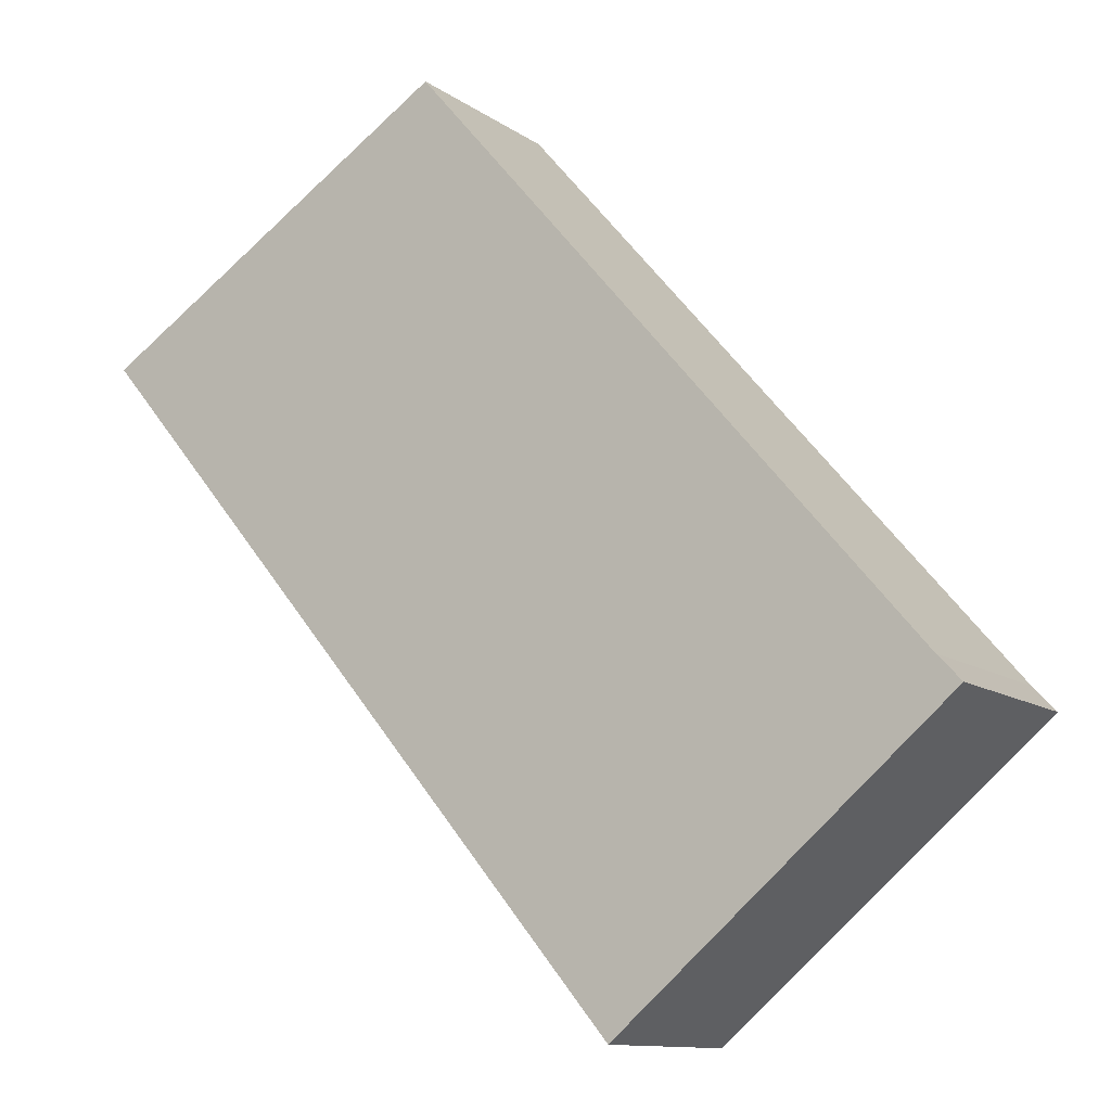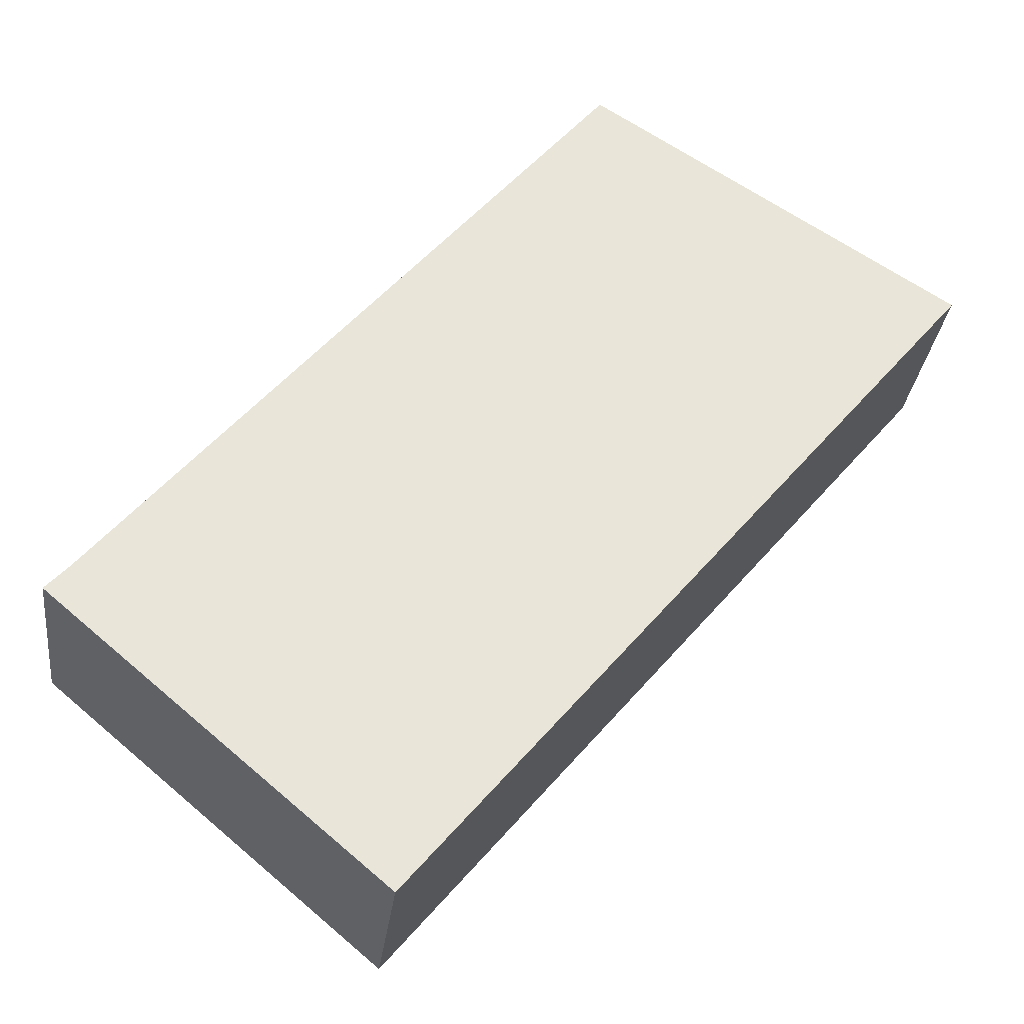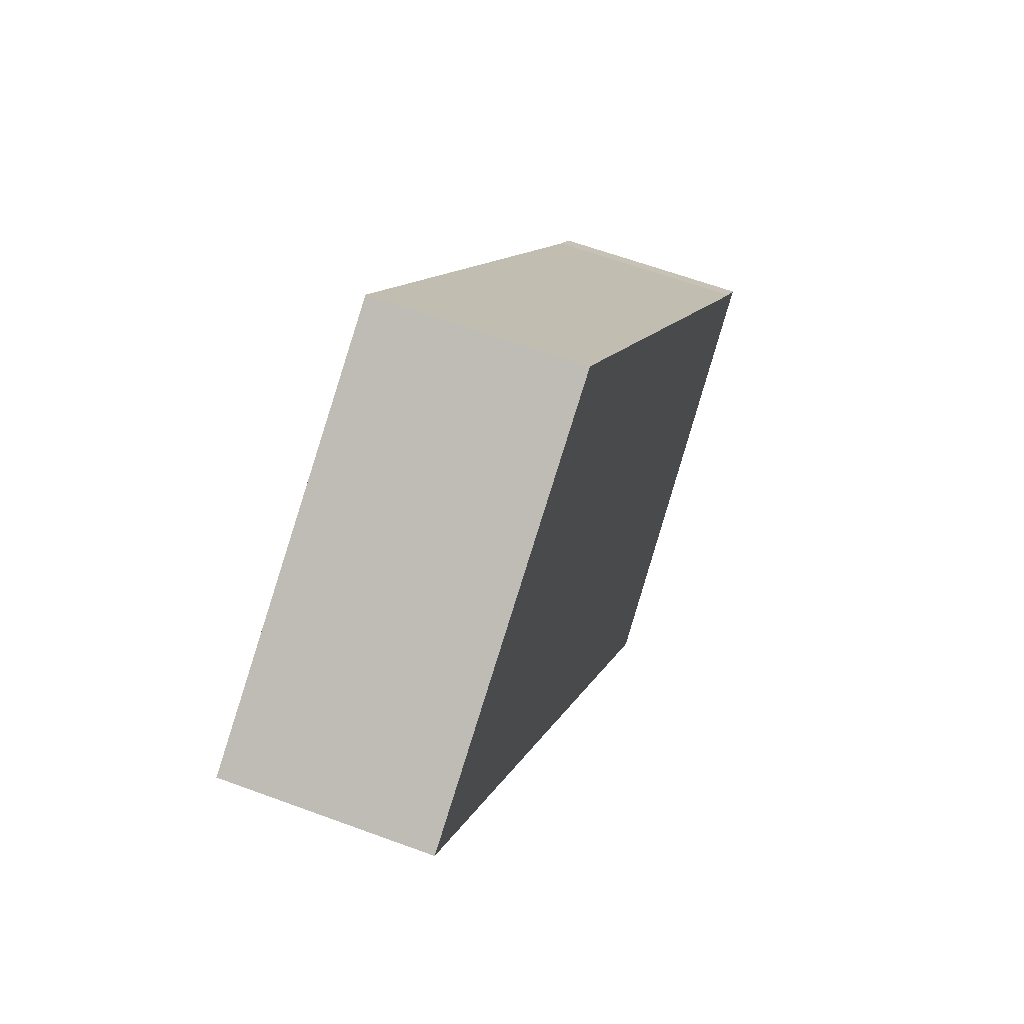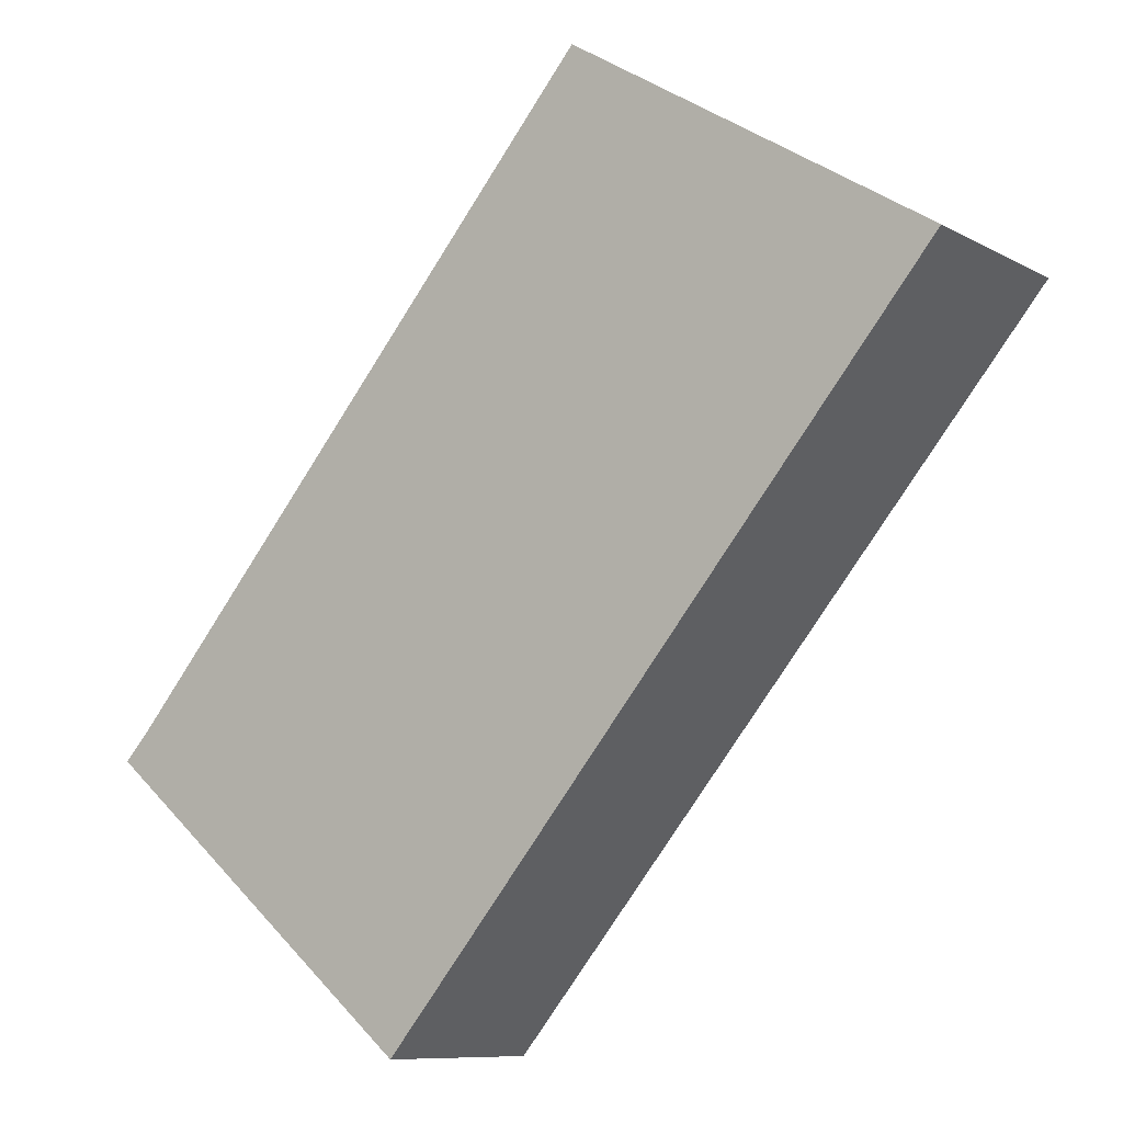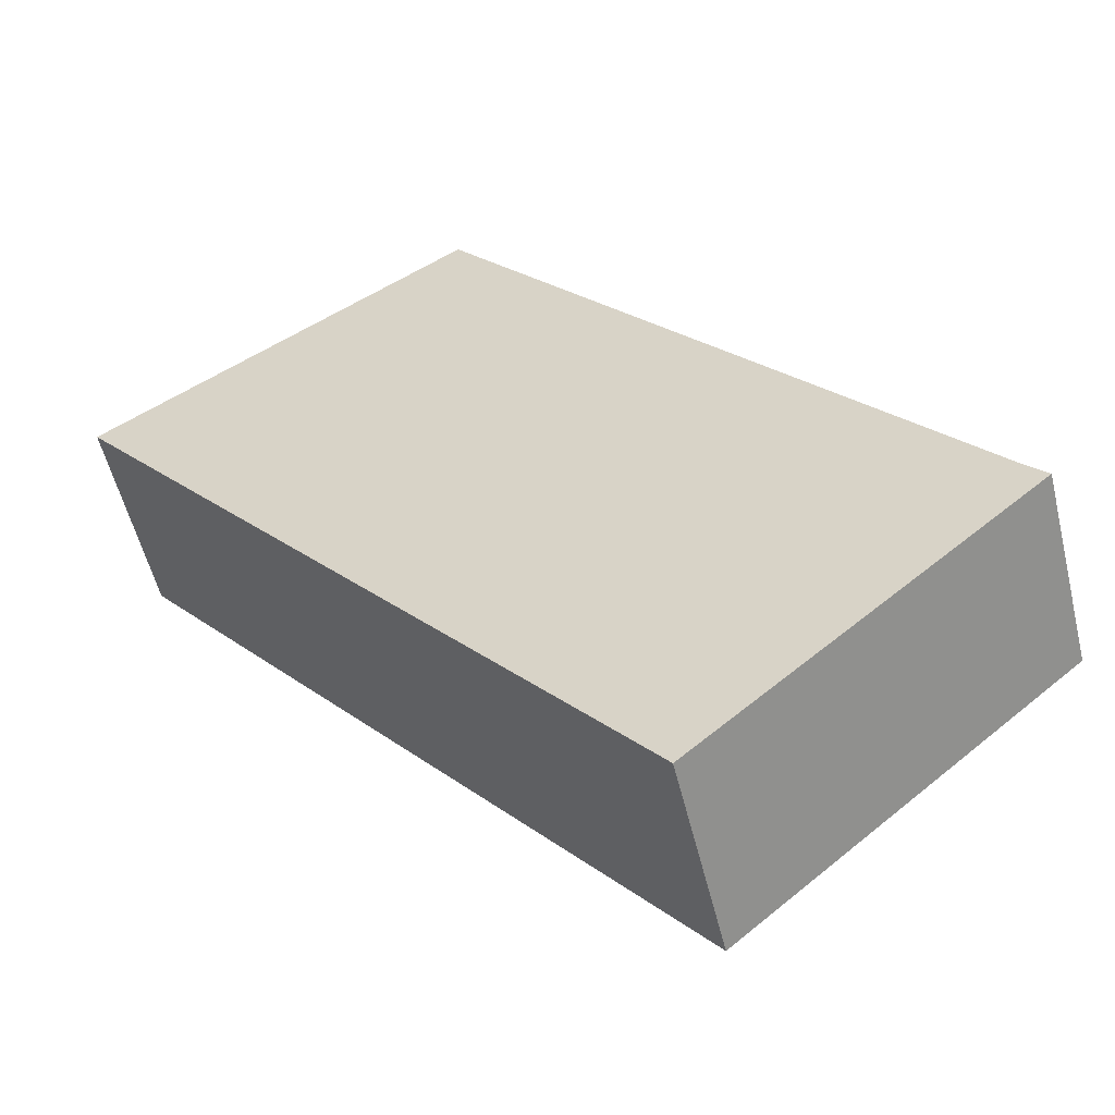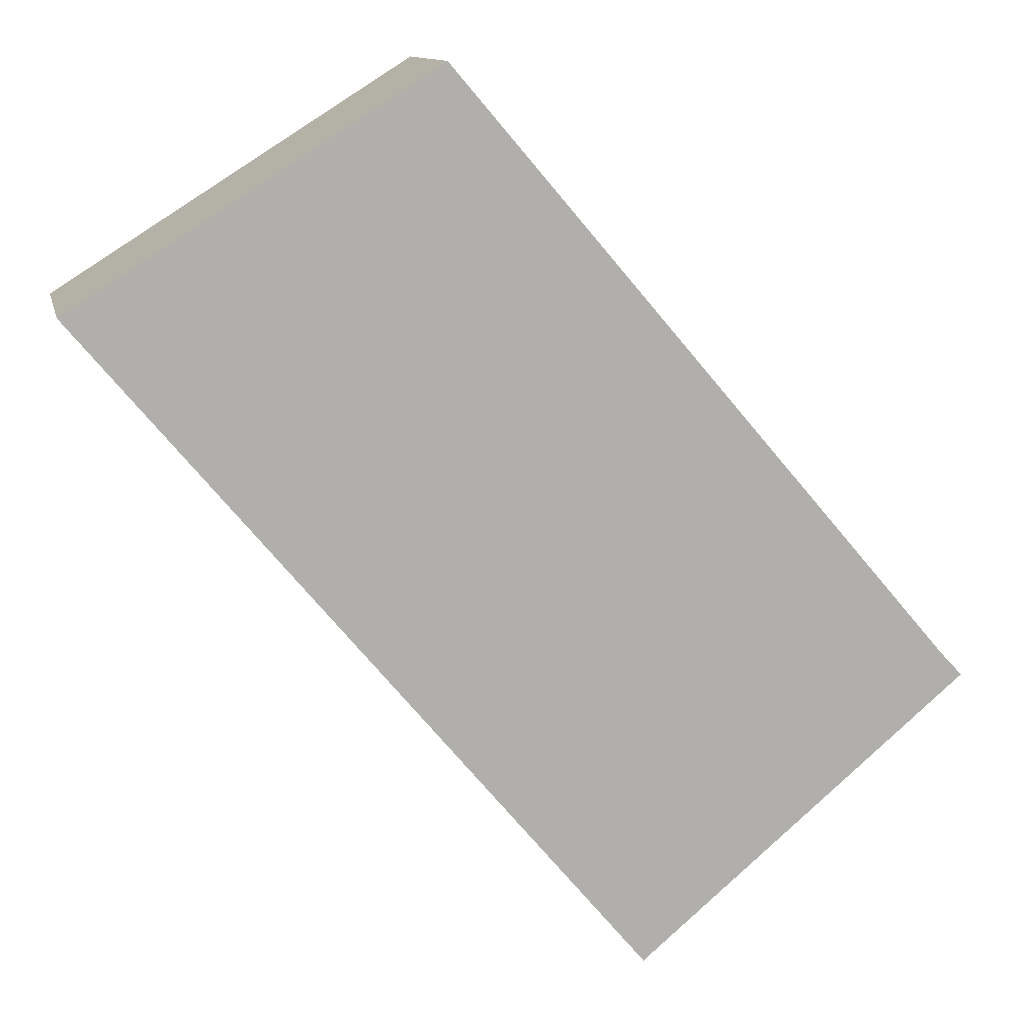
<metadata>
{"format":"obj","ext":"obj","renderer":"f3d","projection":"perspective","resolution":1024,"background":"white","views":[{"elev":-11.5,"azim":32.0,"up":"+Z"},{"elev":-29.9,"azim":173.2,"up":"+Z"},{"elev":60.9,"azim":-69.2,"up":"+Z"},{"elev":-9.3,"azim":-144.7,"up":"+Z"},{"elev":-54.9,"azim":13.7,"up":"+Z"},{"elev":11.7,"azim":-12.2,"up":"+Z"}]}
</metadata>
<code>
v  5.045 4.638 3.179
v  0.539 4.638 -0.643
v  0 4.638 2.84e-16
v  9.691 4.638 -11.56
v  8.425 4.638 5.308
v  20.13 4.638 -8.411
v  12.99 4.638 -15.5
v  17.64 4.638 -11.56
v  20.67 4.638 -8.987
v  0 0 0
v  5.045 -1.947e-16 3.179
v  8.425 -3.25e-16 5.308
v  20.13 5.15e-16 -8.411
v  20.67 5.503e-16 -8.987
v  17.64 7.078e-16 -11.56
v  12.99 9.49e-16 -15.5
v  9.691 7.078e-16 -11.56
v  0.539 3.937e-17 -0.643
g defaultobject
f 1 2 3
f 2 1 4
f 4 1 5
f 4 5 6
f 4 6 7
f 7 6 8
f 8 6 9
f 10 1 3
f 1 10 11
f 1 11 5
f 5 11 12
f 12 6 5
f 6 12 13
f 13 9 6
f 9 13 14
f 14 8 9
f 8 14 7
f 7 14 15
f 7 15 16
f 16 4 7
f 4 16 17
f 4 17 2
f 2 17 18
f 2 18 3
f 3 18 10
f 13 15 14
f 15 13 12
f 15 12 16
f 16 12 17
f 17 12 18
f 18 12 11
f 18 11 10

</code>
